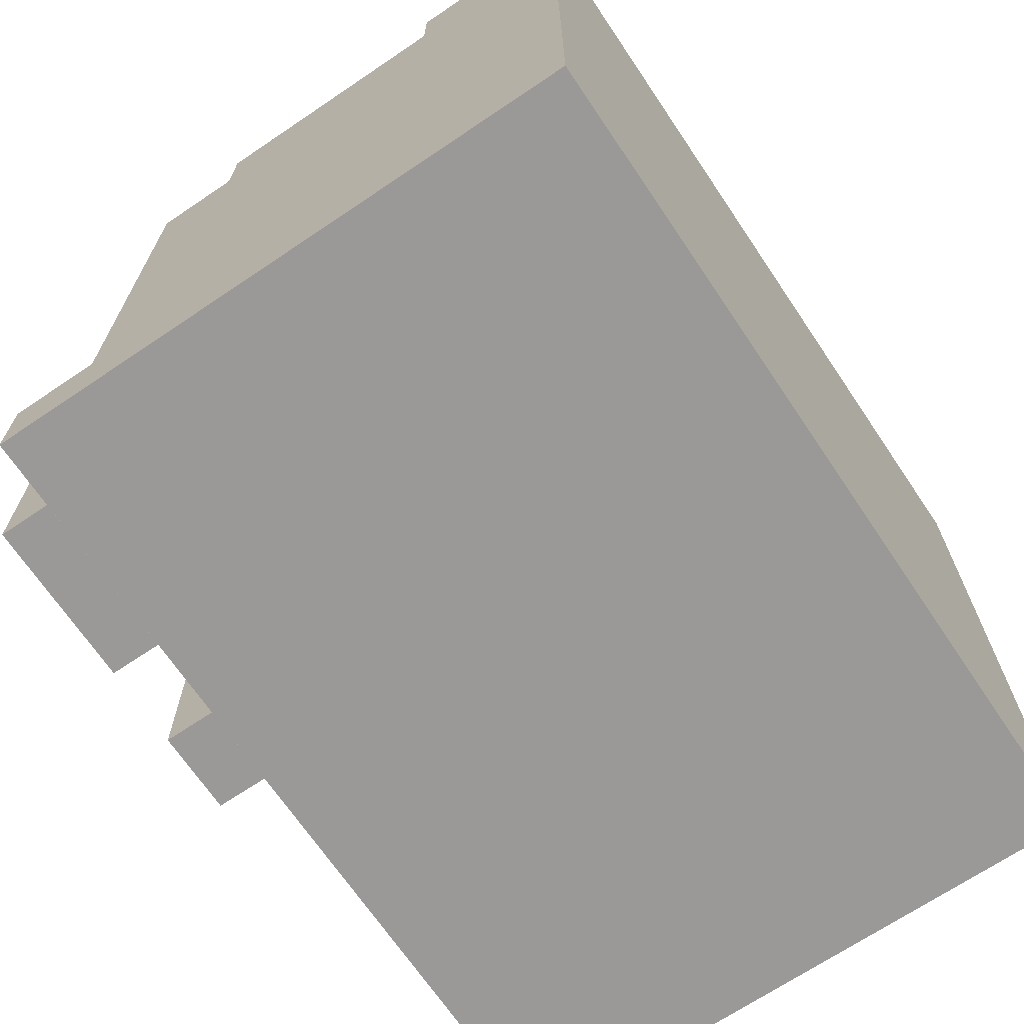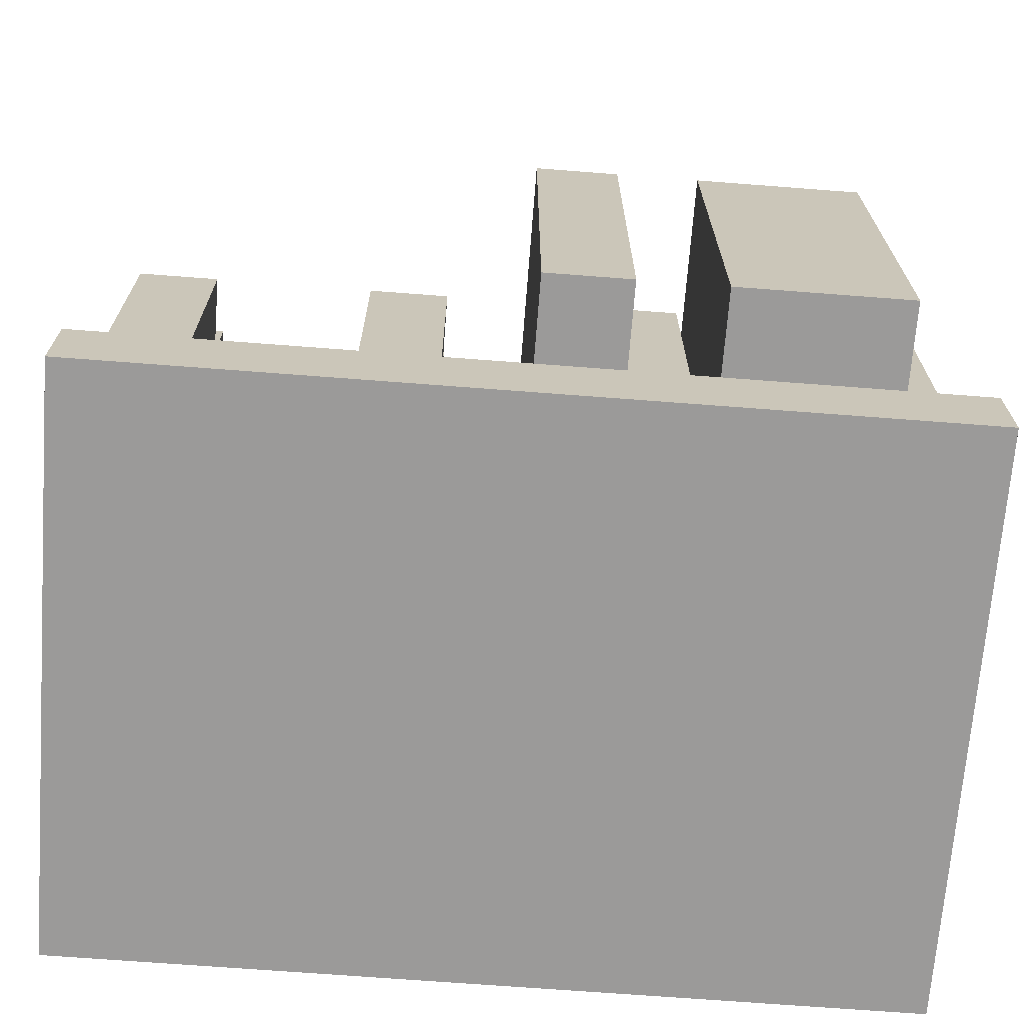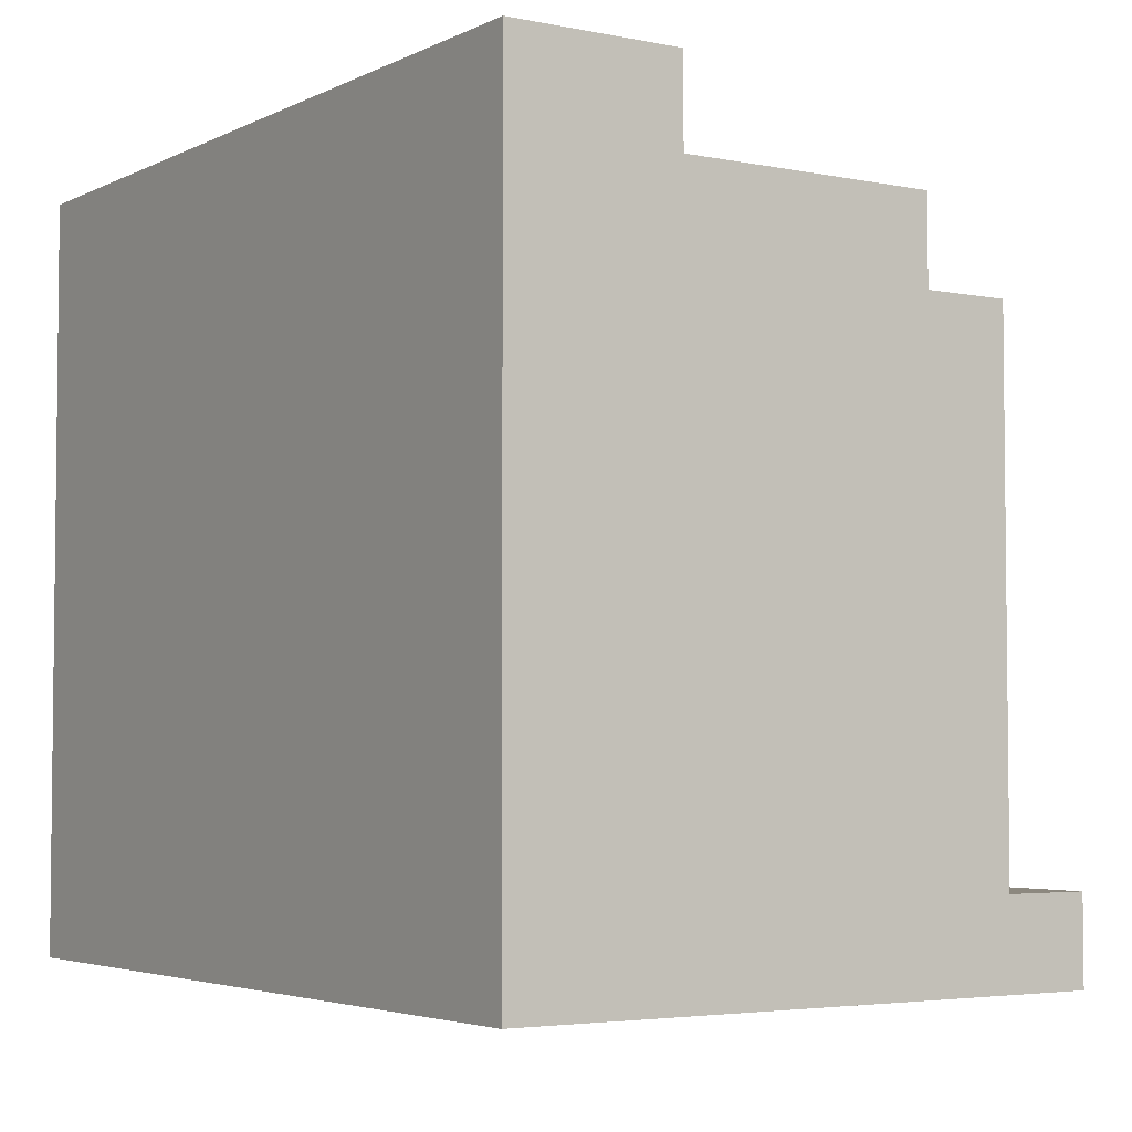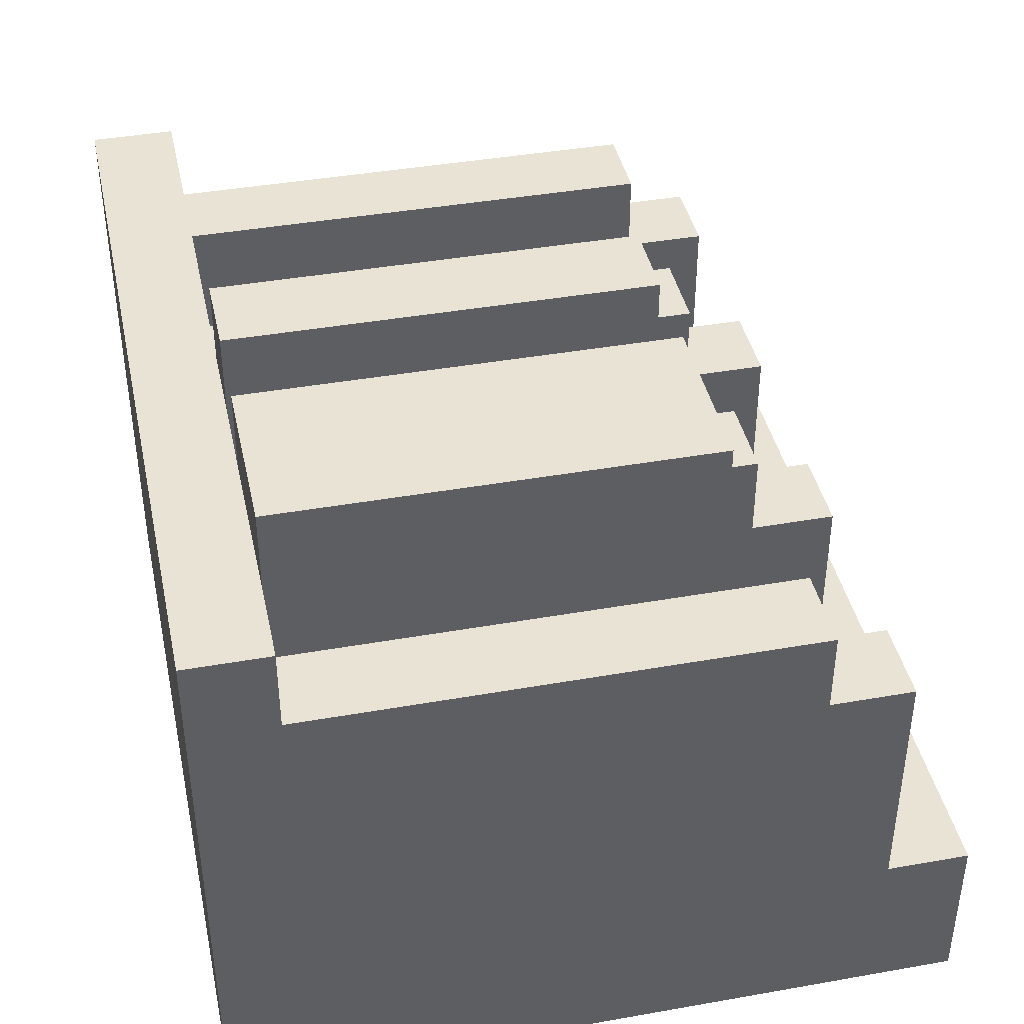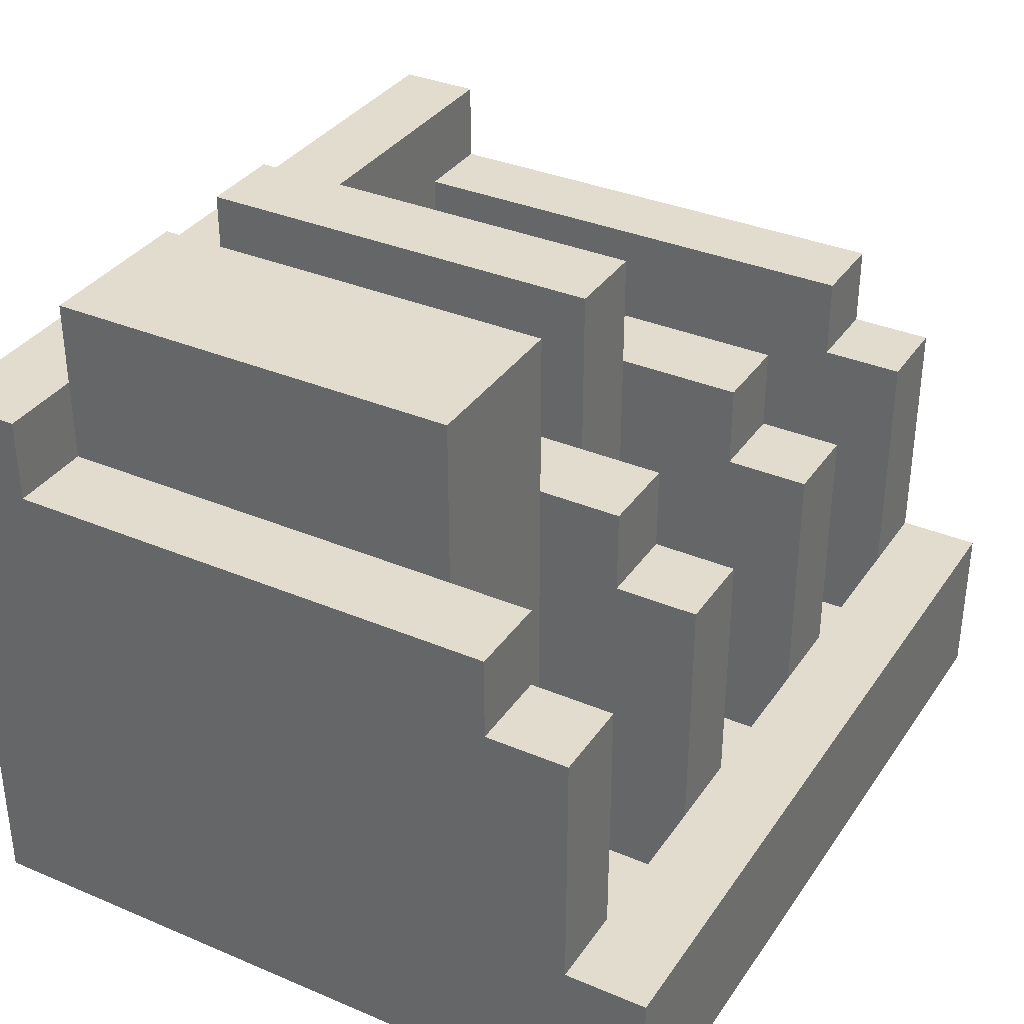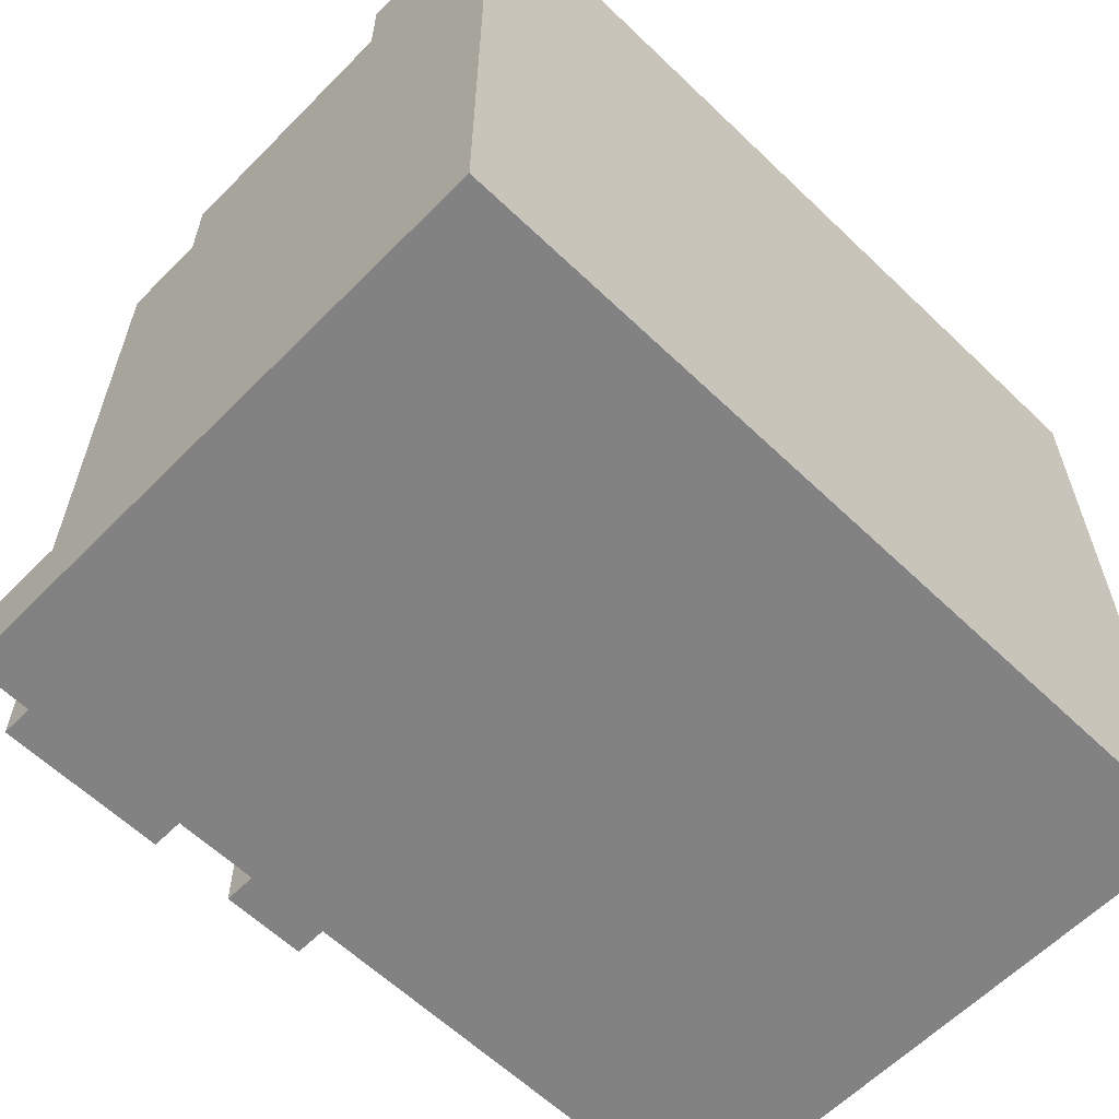
<metadata>
{"format":"obj","ext":"obj","renderer":"f3d","projection":"perspective","resolution":1024,"background":"white","views":[{"elev":-69.0,"azim":-56.0,"up":"+Z"},{"elev":-69.5,"azim":175.6,"up":"+Z"},{"elev":-4.0,"azim":56.4,"up":"+Z"},{"elev":41.2,"azim":-102.1,"up":"+Y"},{"elev":34.7,"azim":-60.5,"up":"+Y"},{"elev":-60.9,"azim":-44.3,"up":"+Z"}]}
</metadata>
<code>
o
v -0.5 -0.8 0.5
v -0.5 -0.8 -0.4
v -0.5 -0.6 0.5
v -0.5 -0.6 0.4
v -0.5 -0.3 0.4
v -0.5 -0.3 0.3
v -0.5 -0.2 0.3
v -0.5 -0.2 -0.3
v -0.5 -0.1 -0.3
v -0.5 -0.1 -0.4
v -0.4 -0.2 0.2
v -0.4 -0.2 -0.3
v -0.4 -0.1 -0.3
v -0.4 0 0.2
v -0.4 0 -0.3
v -0.2 -0.7 0.4
v -0.2 -0.7 0.2
v -0.2 -0.6 0.4
v -0.2 -0.3 0.4
v -0.2 -0.3 0.3
v -0.2 -0.2 0.3
v -0.2 -0.2 0.2
v -0.1 -0.2 0.2
v -0.1 -0.2 -0.3
v -0.1 -0.1 -0.3
v -0.1 0 0.2
v -0.1 0 -0.3
v 0.1 -0.7 0.4
v 0.1 -0.7 -0.3
v 0.1 -0.6 0.4
v 0.1 -0.3 0.4
v 0.1 -0.3 0.3
v 0.1 -0.2 0.3
v 0.1 -0.2 -0.3
v 0.4 -0.7 0.4
v 0.4 -0.7 -0.3
v 0.4 -0.6 0.4
v 0.4 -0.3 0.4
v 0.4 -0.3 0.3
v 0.4 -0.2 0.3
v 0.4 -0.2 -0.3
v -0.4 -0.7 0.4
v -0.4 -0.7 0.2
v -0.4 -0.6 0.4
v -0.4 -0.3 0.4
v -0.4 -0.3 0.3
v -0.4 -0.2 0.3
v -0.4 -0.2 0.2
v -0.2 -0.2 0.2
v -0.2 -0.2 -0.3
v -0.2 -0.1 -0.3
v -0.2 0 0.2
v -0.2 0 -0.3
v -0.1 -0.7 0.4
v -0.1 -0.7 0.2
v -0.1 -0.6 0.4
v -0.1 -0.3 0.4
v -0.1 -0.3 0.3
v -0.1 -0.2 0.3
v -0.1 -0.2 0.2
v 0 -0.7 0.2
v 0 -0.7 -0.3
v 0 -0.1 -0.3
v 0 0 0.2
v 0 0 -0.3
v 0.2 -0.7 0.4
v 0.2 -0.7 -0.3
v 0.2 -0.6 0.4
v 0.2 -0.3 0.4
v 0.2 -0.3 0.3
v 0.2 -0.2 0.3
v 0.2 -0.2 -0.3
v 0.5 -0.8 0.5
v 0.5 -0.8 -0.4
v 0.5 -0.6 0.5
v 0.5 -0.6 0.4
v 0.5 -0.3 0.4
v 0.5 -0.3 0.3
v 0.5 -0.2 0.3
v 0.5 -0.2 -0.3
v 0.5 -0.1 -0.3
v 0.5 -0.1 -0.4
v -0.5 -0.8 0.5
v -0.5 -0.6 0.5
v 0.5 -0.8 0.5
v 0.5 -0.6 0.5
v -0.5 -0.6 0.4
v -0.5 -0.3 0.4
v -0.4 -0.6 0.4
v -0.4 -0.3 0.4
v -0.2 -0.6 0.4
v -0.2 -0.3 0.4
v -0.1 -0.6 0.4
v -0.1 -0.3 0.4
v 0.1 -0.6 0.4
v 0.1 -0.3 0.4
v 0.2 -0.6 0.4
v 0.2 -0.3 0.4
v 0.4 -0.6 0.4
v 0.4 -0.3 0.4
v 0.5 -0.6 0.4
v 0.5 -0.3 0.4
v -0.5 -0.3 0.3
v -0.5 -0.2 0.3
v -0.4 -0.3 0.3
v -0.4 -0.2 0.3
v -0.2 -0.3 0.3
v -0.2 -0.2 0.3
v -0.1 -0.3 0.3
v -0.1 -0.2 0.3
v 0.1 -0.3 0.3
v 0.1 -0.2 0.3
v 0.2 -0.3 0.3
v 0.2 -0.2 0.3
v 0.4 -0.3 0.3
v 0.4 -0.2 0.3
v 0.5 -0.3 0.3
v 0.5 -0.2 0.3
v -0.4 -0.7 0.2
v -0.4 -0.2 0.2
v -0.4 0 0.2
v -0.2 -0.7 0.2
v -0.2 -0.2 0.2
v -0.2 0 0.2
v -0.1 -0.7 0.2
v -0.1 -0.2 0.2
v -0.1 0 0.2
v 0 -0.7 0.2
v 0 0 0.2
v -0.5 -0.2 -0.3
v -0.5 -0.1 -0.3
v -0.4 -0.2 -0.3
v -0.4 -0.1 -0.3
v -0.2 -0.2 -0.3
v -0.2 -0.1 -0.3
v -0.1 -0.2 -0.3
v -0.1 -0.1 -0.3
v 0 -0.7 -0.3
v 0 -0.1 -0.3
v 0.1 -0.7 -0.3
v 0.1 -0.2 -0.3
v 0.2 -0.7 -0.3
v 0.2 -0.2 -0.3
v 0.4 -0.7 -0.3
v 0.4 -0.2 -0.3
v 0.5 -0.2 -0.3
v 0.5 -0.1 -0.3
v -0.4 -0.7 0.4
v -0.4 -0.6 0.4
v -0.2 -0.7 0.4
v -0.2 -0.6 0.4
v -0.1 -0.7 0.4
v -0.1 -0.6 0.4
v 0.1 -0.7 0.4
v 0.1 -0.6 0.4
v 0.2 -0.7 0.4
v 0.2 -0.6 0.4
v 0.4 -0.7 0.4
v 0.4 -0.6 0.4
v -0.4 -0.1 -0.3
v -0.4 0 -0.3
v -0.2 -0.1 -0.3
v -0.2 0 -0.3
v -0.1 -0.1 -0.3
v -0.1 0 -0.3
v 0 -0.1 -0.3
v 0 0 -0.3
v -0.5 -0.8 -0.4
v -0.5 -0.1 -0.4
v 0.5 -0.8 -0.4
v 0.5 -0.1 -0.4
v -0.5 -0.8 0.5
v 0.5 -0.8 0.5
v -0.5 -0.8 -0.4
v 0.5 -0.8 -0.4
v -0.4 -0.7 0.4
v -0.2 -0.7 0.4
v -0.1 -0.7 0.4
v 0.1 -0.7 0.4
v 0.2 -0.7 0.4
v 0.4 -0.7 0.4
v -0.4 -0.7 0.2
v -0.2 -0.7 0.2
v -0.1 -0.7 0.2
v 0 -0.7 0.2
v 0 -0.7 -0.3
v 0.1 -0.7 -0.3
v 0.2 -0.7 -0.3
v 0.4 -0.7 -0.3
v -0.5 -0.6 0.5
v 0.5 -0.6 0.5
v -0.5 -0.6 0.4
v -0.4 -0.6 0.4
v -0.2 -0.6 0.4
v -0.1 -0.6 0.4
v 0.1 -0.6 0.4
v 0.2 -0.6 0.4
v 0.4 -0.6 0.4
v 0.5 -0.6 0.4
v -0.5 -0.3 0.4
v -0.4 -0.3 0.4
v -0.2 -0.3 0.4
v -0.1 -0.3 0.4
v 0.1 -0.3 0.4
v 0.2 -0.3 0.4
v 0.4 -0.3 0.4
v 0.5 -0.3 0.4
v -0.5 -0.3 0.3
v -0.4 -0.3 0.3
v -0.2 -0.3 0.3
v -0.1 -0.3 0.3
v 0.1 -0.3 0.3
v 0.2 -0.3 0.3
v 0.4 -0.3 0.3
v 0.5 -0.3 0.3
v -0.5 -0.2 0.3
v -0.4 -0.2 0.3
v -0.2 -0.2 0.3
v -0.1 -0.2 0.3
v 0.1 -0.2 0.3
v 0.2 -0.2 0.3
v 0.4 -0.2 0.3
v 0.5 -0.2 0.3
v -0.4 -0.2 0.2
v -0.2 -0.2 0.2
v -0.1 -0.2 0.2
v -0.5 -0.2 -0.3
v -0.4 -0.2 -0.3
v -0.2 -0.2 -0.3
v -0.1 -0.2 -0.3
v 0.1 -0.2 -0.3
v 0.2 -0.2 -0.3
v 0.4 -0.2 -0.3
v 0.5 -0.2 -0.3
v -0.5 -0.1 -0.3
v -0.4 -0.1 -0.3
v -0.2 -0.1 -0.3
v -0.1 -0.1 -0.3
v 0 -0.1 -0.3
v 0.5 -0.1 -0.3
v -0.5 -0.1 -0.4
v 0.5 -0.1 -0.4
v -0.4 0 0.2
v -0.2 0 0.2
v -0.1 0 0.2
v 0 0 0.2
v -0.4 0 -0.3
v -0.2 0 -0.3
v -0.1 0 -0.3
v 0 0 -0.3
f 3 2 1
f 4 2 3
f 5 2 4
f 6 2 5
f 7 2 6
f 8 2 7
f 9 2 8
f 10 2 9
f 13 12 11
f 14 13 11
f 15 13 14
f 18 17 16
f 19 17 18
f 20 17 19
f 21 17 20
f 22 17 21
f 25 24 23
f 26 25 23
f 27 25 26
f 30 29 28
f 31 29 30
f 32 29 31
f 33 29 32
f 34 29 33
f 37 36 35
f 38 36 37
f 39 36 38
f 40 36 39
f 41 36 40
f 42 43 44
f 44 43 45
f 45 43 46
f 46 43 47
f 47 43 48
f 49 50 51
f 49 51 52
f 52 51 53
f 54 55 56
f 56 55 57
f 57 55 58
f 58 55 59
f 59 55 60
f 61 62 63
f 61 63 64
f 64 63 65
f 66 67 68
f 68 67 69
f 69 67 70
f 70 67 71
f 71 67 72
f 73 74 75
f 75 74 76
f 76 74 77
f 77 74 78
f 78 74 79
f 79 74 80
f 80 74 81
f 81 74 82
f 85 84 83
f 86 84 85
f 89 88 87
f 90 88 89
f 93 92 91
f 94 92 93
f 97 96 95
f 98 96 97
f 101 100 99
f 102 100 101
f 105 104 103
f 106 104 105
f 109 108 107
f 110 108 109
f 113 112 111
f 114 112 113
f 117 116 115
f 118 116 117
f 122 120 119
f 122 121 120
f 123 121 122
f 124 121 123
f 128 126 125
f 128 127 126
f 129 127 128
f 132 131 130
f 133 131 132
f 136 135 134
f 137 135 136
f 140 139 138
f 141 139 140
f 143 139 141
f 144 143 142
f 145 139 143
f 145 143 144
f 146 139 145
f 147 139 146
f 148 149 150
f 150 149 151
f 152 153 154
f 154 153 155
f 156 157 158
f 158 157 159
f 160 161 162
f 162 161 163
f 164 165 166
f 166 165 167
f 168 169 170
f 170 169 171
f 174 173 172
f 175 173 174
f 176 177 182
f 182 177 183
f 178 179 184
f 184 179 185
f 185 179 186
f 186 179 187
f 180 181 188
f 188 181 189
f 190 191 192
f 192 191 193
f 193 191 194
f 194 191 195
f 195 191 196
f 196 191 197
f 197 191 198
f 198 191 199
f 200 201 208
f 208 201 209
f 202 203 210
f 210 203 211
f 204 205 212
f 212 205 213
f 206 207 214
f 214 207 215
f 216 217 224
f 218 219 225
f 225 219 226
f 216 224 227
f 227 224 228
f 225 226 229
f 229 226 230
f 220 221 231
f 231 221 232
f 222 223 233
f 233 223 234
f 235 236 241
f 239 240 241
f 238 239 241
f 237 238 241
f 236 237 241
f 241 240 242
f 243 244 247
f 247 244 248
f 245 246 249
f 249 246 250

</code>
